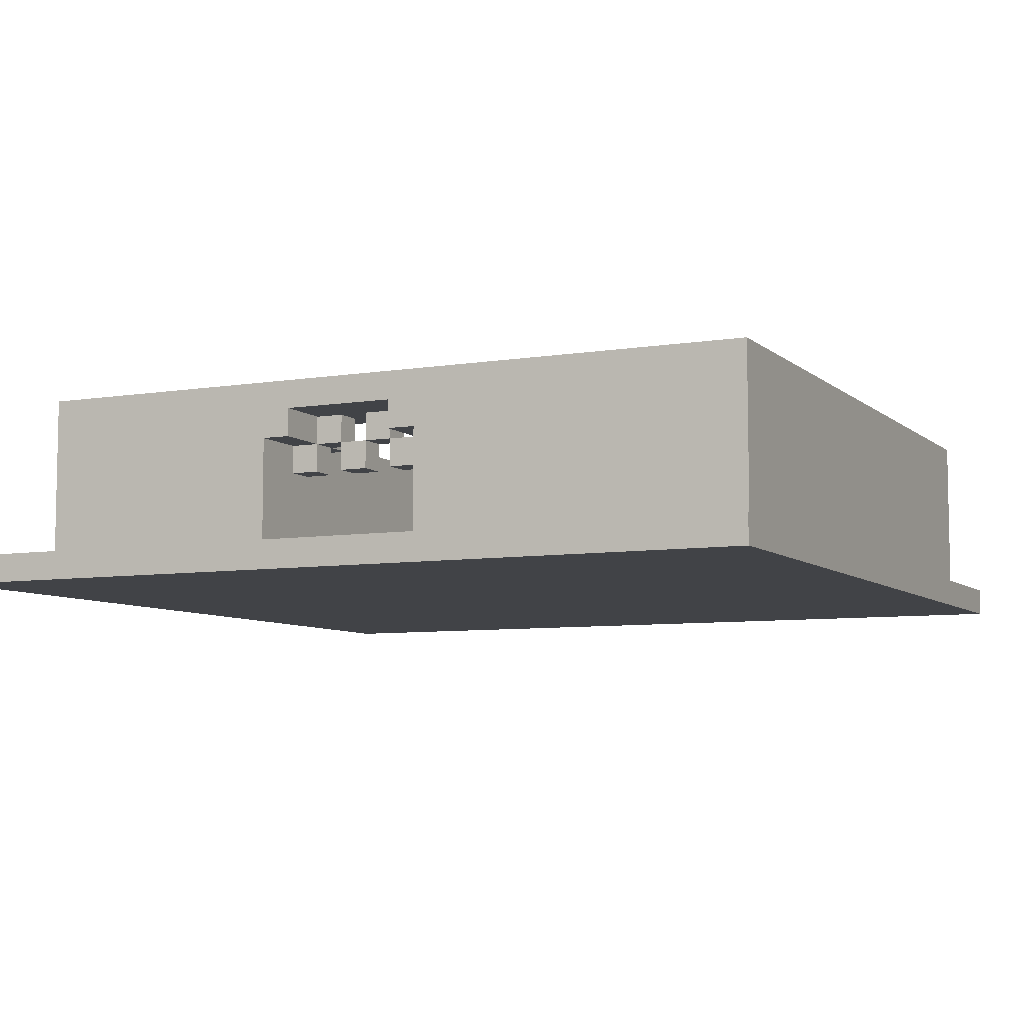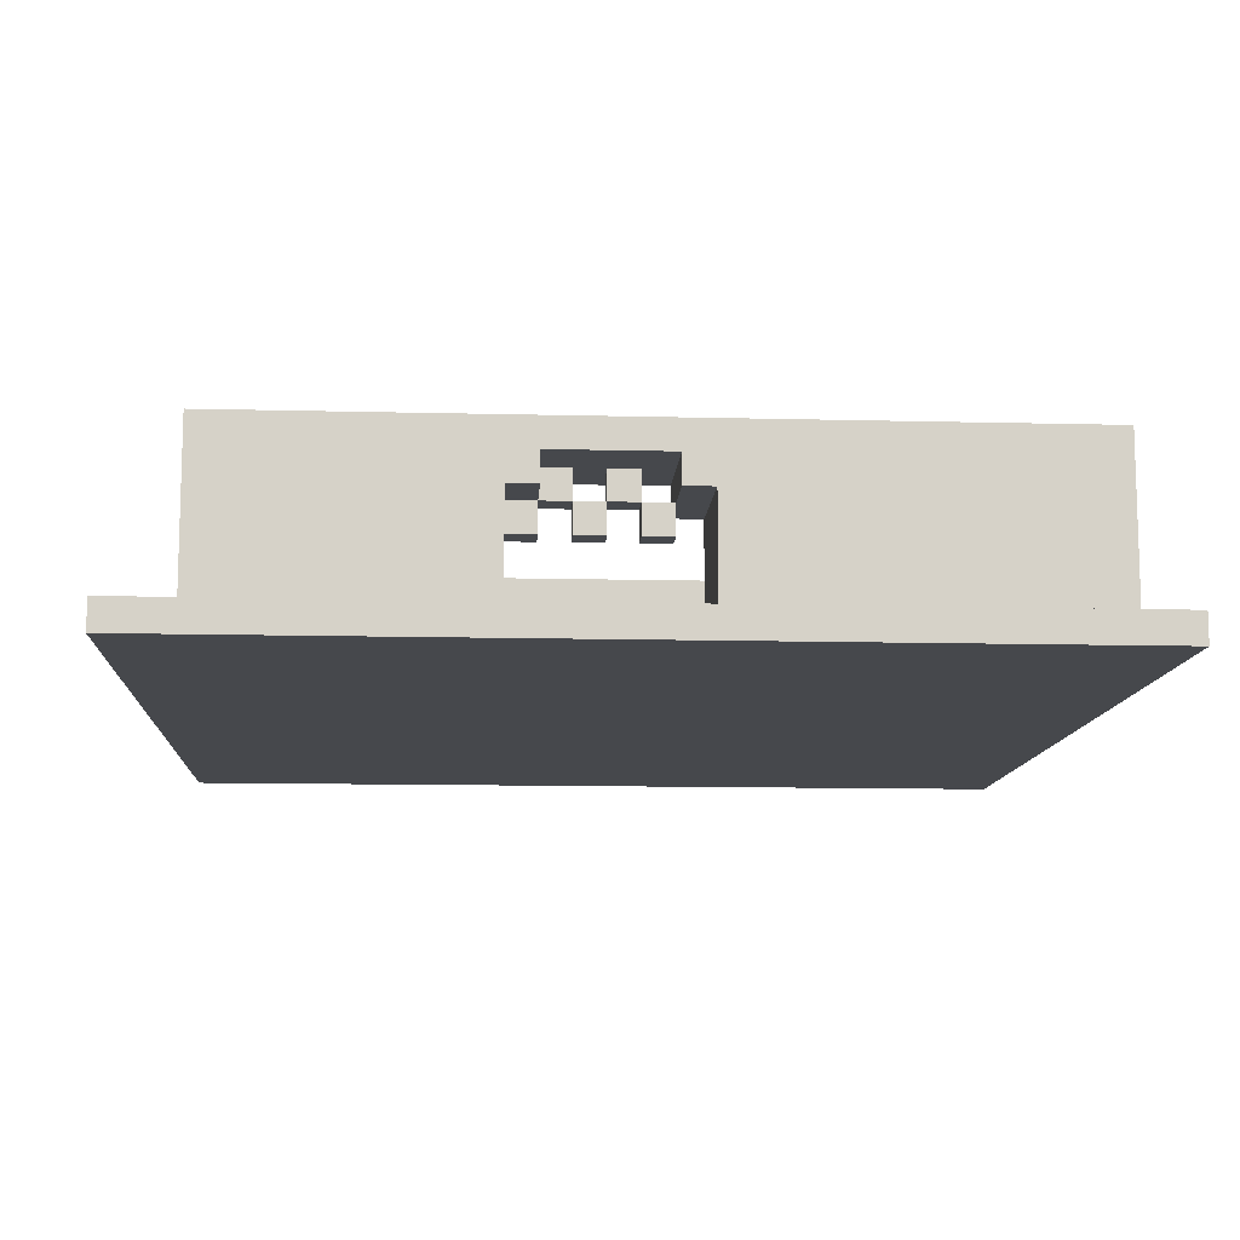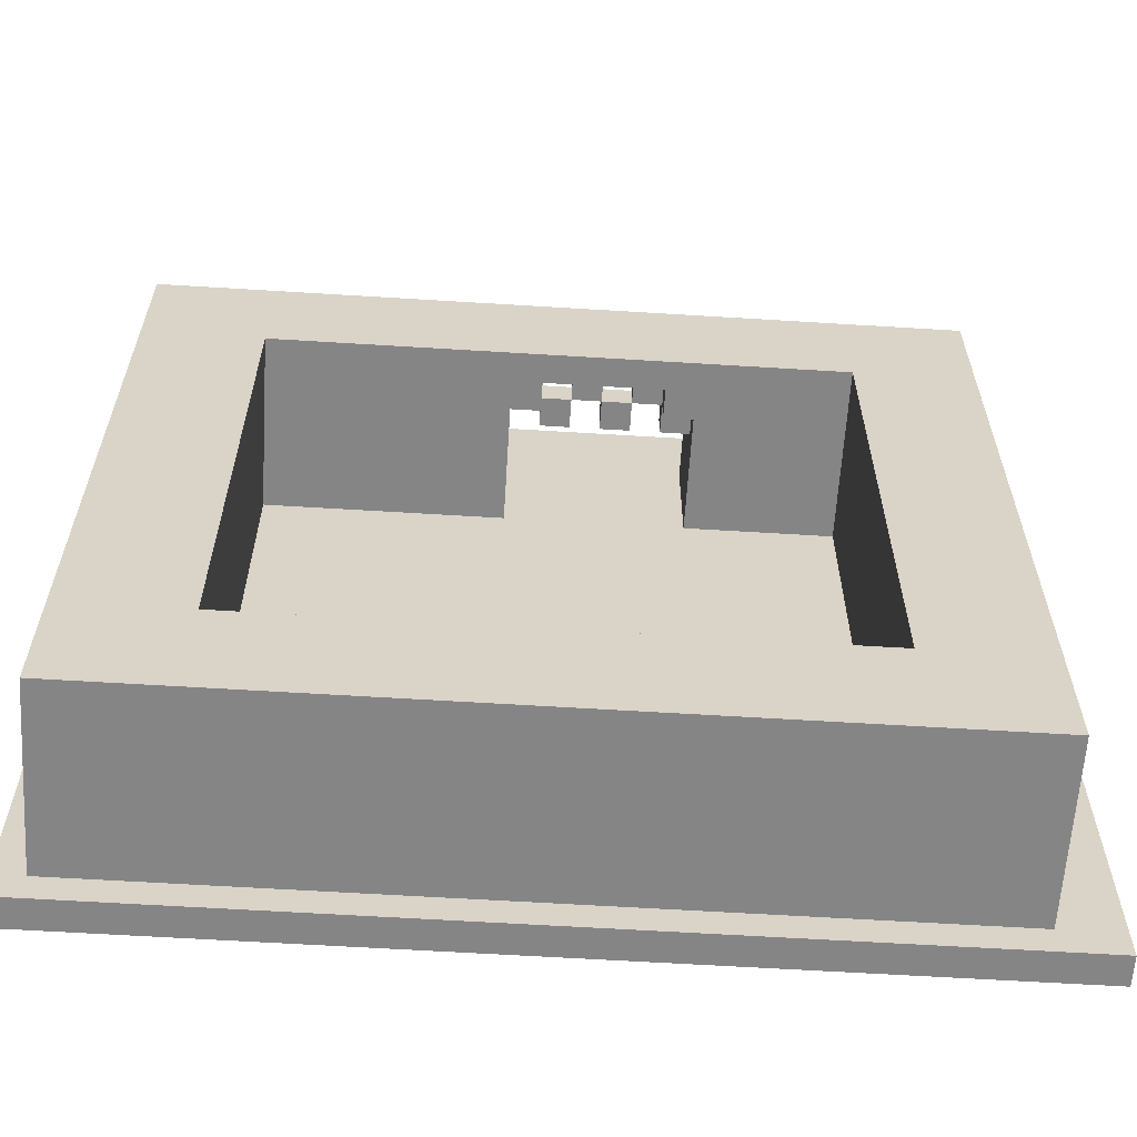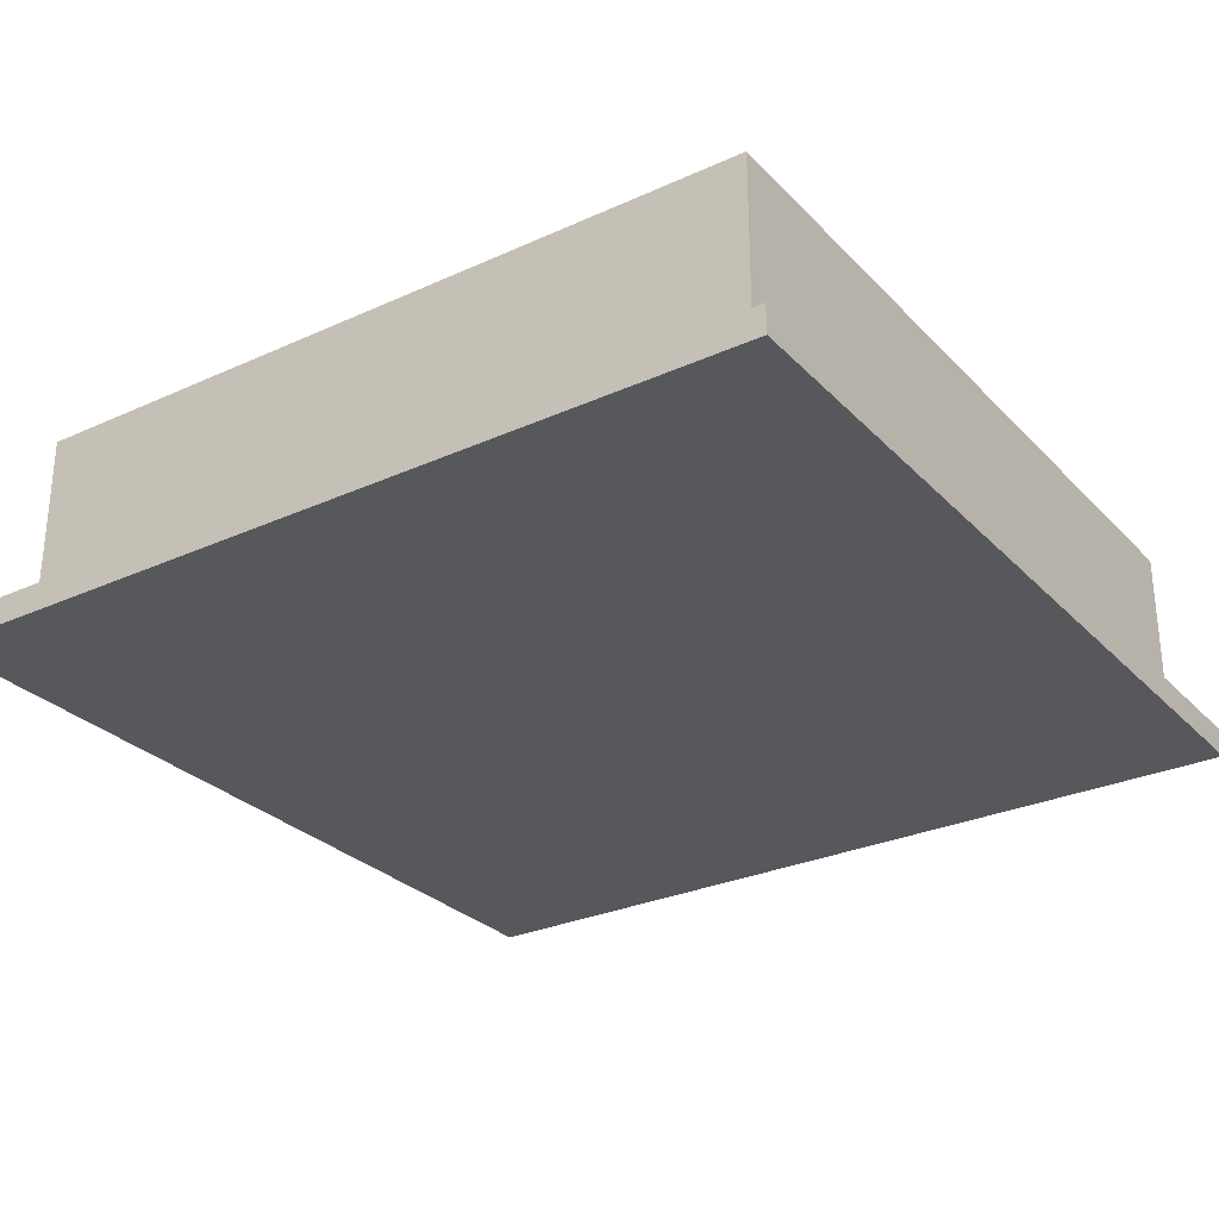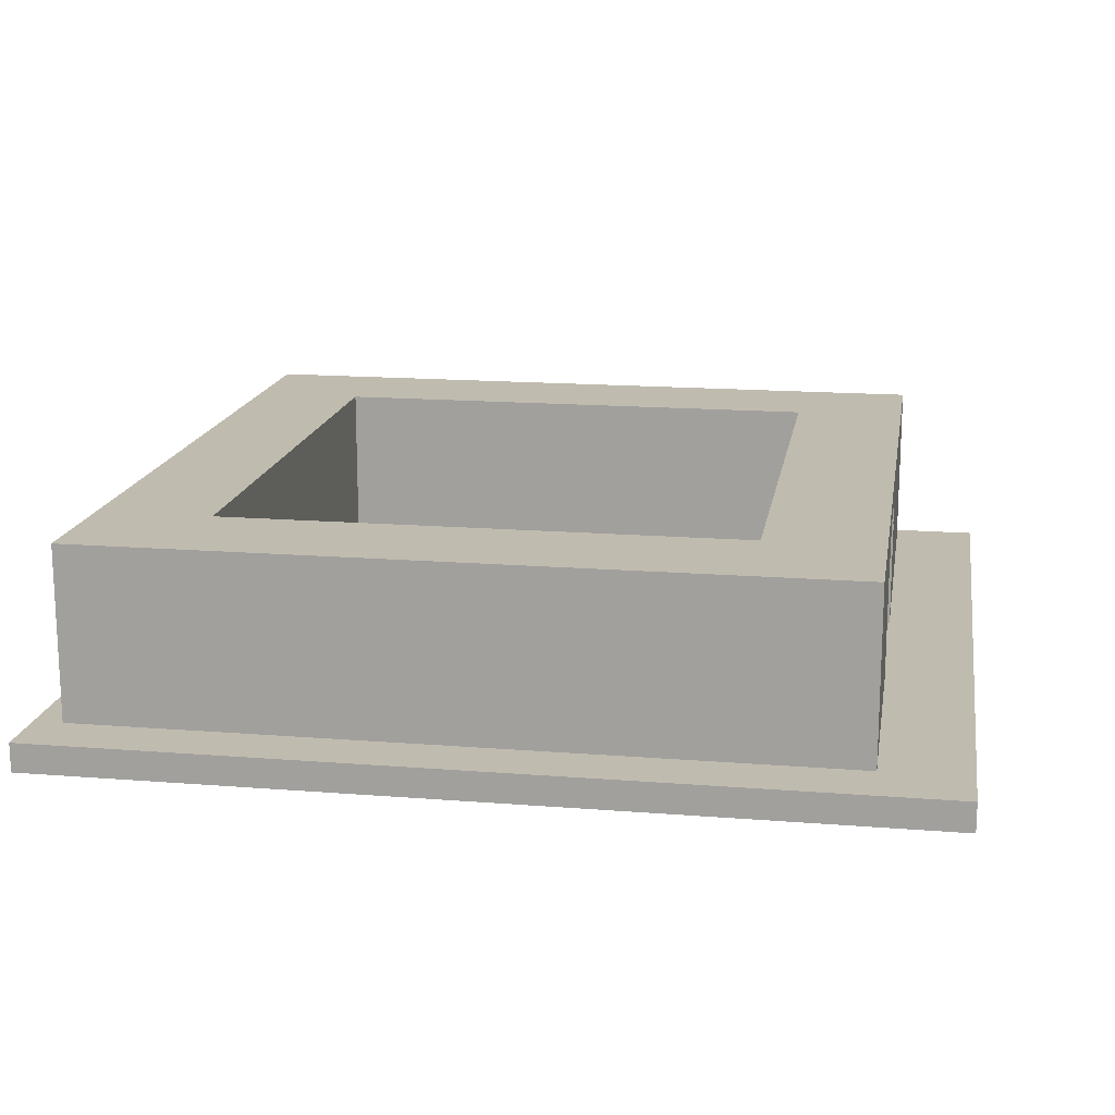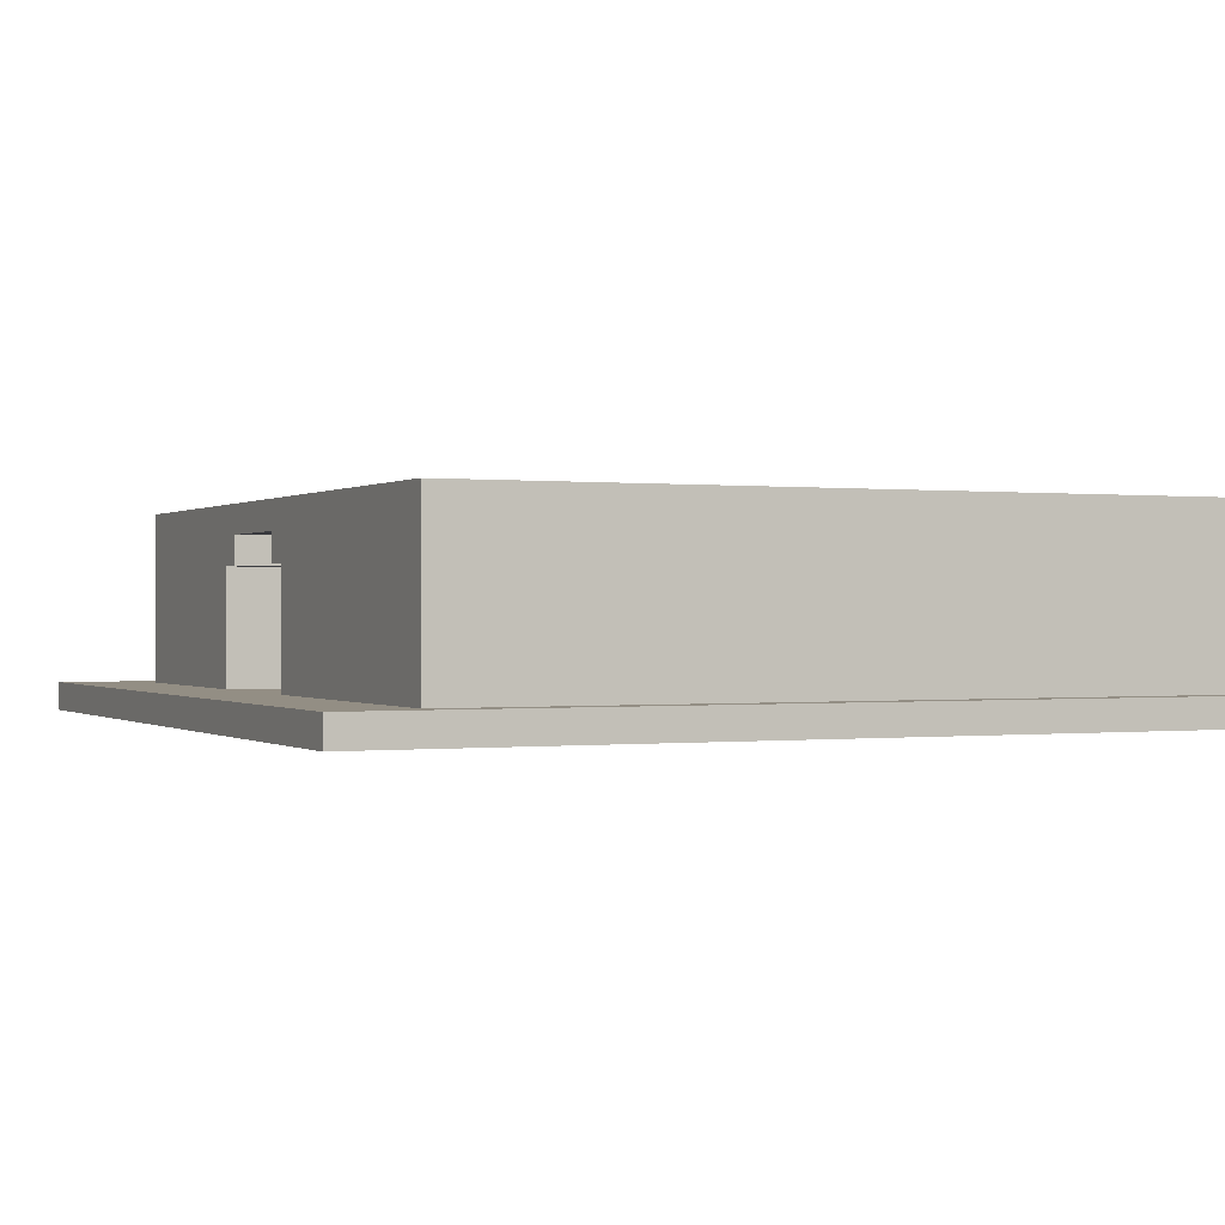
<metadata>
{"format":"obj","ext":"obj","renderer":"f3d","projection":"perspective","resolution":1024,"background":"white","views":[{"elev":-7.1,"azim":25.5,"up":"+Y"},{"elev":-11.2,"azim":-3.6,"up":"+Y"},{"elev":-61.9,"azim":176.4,"up":"+Z"},{"elev":-28.7,"azim":124.2,"up":"+Y"},{"elev":16.1,"azim":-80.6,"up":"+Y"},{"elev":-0.0,"azim":65.1,"up":"+Y"}]}
</metadata>
<code>
v -15 0 15
v -15 0 -15
v -15 1 15
v -15 1 -15
v -13 1 12
v -13 1 -14
v -13 2 12
v -13 2 -14
v -13 7 12
v -13 7 -14
v -2 4 10
v -2 4 9
v -2 5 10
v -2 5 9
v -1 5 10
v -1 5 9
v -1 6 10
v -1 6 9
v 0 4 10
v 0 4 9
v 0 5 10
v 0 5 9
v 1 5 12
v 1 5 10
v 1 5 9
v 1 5 8
v 1 6 12
v 1 6 8
v 2 1 12
v 2 1 10
v 2 1 8
v 2 5 12
v 2 5 8
v 10 1 8
v 10 1 -10
v 10 2 8
v 10 2 -10
v 10 7 8
v 10 7 -10
v -9 1 8
v -9 1 -10
v -9 2 8
v -9 2 -10
v -9 7 8
v -9 7 -10
v -4 1 12
v -4 1 10
v -4 1 8
v -4 4 10
v -4 4 9
v -4 5 12
v -4 5 10
v -4 5 9
v -4 5 8
v -3 4 10
v -3 4 9
v -3 5 12
v -3 5 10
v -3 5 9
v -3 5 8
v -3 6 12
v -3 6 10
v -3 6 9
v -3 6 8
v -2 5 10
v -2 5 9
v -2 6 10
v -2 6 9
v -1 4 10
v -1 4 9
v -1 5 10
v -1 5 9
v 0 5 10
v 0 5 9
v 0 6 10
v 0 6 9
v 1 4 10
v 1 4 9
v 1 5 10
v 1 5 9
v 14 1 12
v 14 1 -14
v 14 2 12
v 14 2 -14
v 14 7 12
v 14 7 -14
v 15 0 15
v 15 0 -15
v 15 1 15
v 15 1 -15
v -15 0 15
v -15 1 15
v -4 0 15
v -4 1 15
v -3 0 15
v -3 1 15
v 1 0 15
v 1 1 15
v 2 0 15
v 2 1 15
v 15 0 15
v 15 1 15
v -13 1 12
v -13 2 12
v -13 7 12
v -12 4 12
v -12 5 12
v -11 4 12
v -11 5 12
v -8 3 12
v -8 4 12
v -8 6 12
v -8 7 12
v -7 6 12
v -7 7 12
v -6 3 12
v -6 4 12
v -5 2 12
v -5 6 12
v -4 1 12
v -4 5 12
v -4 6 12
v -4 7 12
v -3 5 12
v -3 6 12
v 1 5 12
v 1 6 12
v 2 1 12
v 2 5 12
v 2 6 12
v 2 7 12
v 3 2 12
v 3 6 12
v 4 3 12
v 4 4 12
v 4 5 12
v 4 6 12
v 5 5 12
v 5 6 12
v 6 3 12
v 6 4 12
v 8 3 12
v 8 4 12
v 9 3 12
v 9 4 12
v 12 2 12
v 12 3 12
v 12 6 12
v 12 7 12
v 13 2 12
v 13 3 12
v 13 6 12
v 13 7 12
v 14 1 12
v 14 2 12
v 14 7 12
v -4 4 10
v -4 5 10
v -3 4 10
v -3 5 10
v -3 6 10
v -2 4 10
v -2 5 10
v -2 6 10
v -1 4 10
v -1 5 10
v -1 6 10
v 0 4 10
v 0 5 10
v 0 6 10
v 1 4 10
v 1 5 10
v -9 1 -10
v -9 2 -10
v -9 7 -10
v 10 1 -10
v 10 2 -10
v 10 7 -10
v -4 4 9
v -4 5 9
v -3 4 9
v -3 5 9
v -3 6 9
v -2 4 9
v -2 5 9
v -2 6 9
v -1 4 9
v -1 5 9
v -1 6 9
v 0 4 9
v 0 5 9
v 0 6 9
v 1 4 9
v 1 5 9
v -9 1 8
v -9 2 8
v -9 7 8
v -5 2 8
v -5 6 8
v -4 1 8
v -4 5 8
v -4 6 8
v -4 7 8
v -3 5 8
v -3 6 8
v 1 5 8
v 1 6 8
v 2 1 8
v 2 5 8
v 2 6 8
v 2 7 8
v 3 2 8
v 3 6 8
v 10 1 8
v 10 2 8
v 10 7 8
v -13 1 -14
v -13 2 -14
v -13 7 -14
v 14 1 -14
v 14 2 -14
v 14 7 -14
v -15 0 -15
v -15 1 -15
v 15 0 -15
v 15 1 -15
v -15 0 15
v -4 0 15
v -3 0 15
v 1 0 15
v 2 0 15
v 15 0 15
v -2 0 14
v -1 0 14
v -2 0 13
v -1 0 13
v -3 0 12
v -2 0 12
v -3 0 11
v -2 0 11
v 0 0 11
v 1 0 11
v -4 0 10
v -3 0 10
v 0 0 10
v 1 0 10
v 2 0 10
v -15 0 -15
v 15 0 -15
v -4 4 10
v -3 4 10
v -2 4 10
v -1 4 10
v 0 4 10
v 1 4 10
v -4 4 9
v -3 4 9
v -2 4 9
v -1 4 9
v 0 4 9
v 1 4 9
v -4 5 12
v -3 5 12
v 1 5 12
v 2 5 12
v -4 5 10
v -3 5 10
v -2 5 10
v -1 5 10
v 0 5 10
v 1 5 10
v -4 5 9
v -3 5 9
v -2 5 9
v -1 5 9
v 0 5 9
v 1 5 9
v -4 5 8
v -3 5 8
v 1 5 8
v 2 5 8
v -3 6 12
v 1 6 12
v -3 6 10
v -2 6 10
v -1 6 10
v 0 6 10
v -3 6 9
v -2 6 9
v -1 6 9
v 0 6 9
v -3 6 8
v 1 6 8
v -15 1 15
v -4 1 15
v -3 1 15
v 1 1 15
v 2 1 15
v 15 1 15
v -2 1 14
v -1 1 14
v -2 1 13
v -1 1 13
v -13 1 12
v -4 1 12
v -3 1 12
v -2 1 12
v 2 1 12
v 14 1 12
v -3 1 11
v -2 1 11
v 0 1 11
v 1 1 11
v -4 1 10
v -3 1 10
v 0 1 10
v 1 1 10
v 2 1 10
v -9 1 8
v -4 1 8
v 2 1 8
v 10 1 8
v -9 1 -10
v 10 1 -10
v -13 1 -14
v 14 1 -14
v -15 1 -15
v 15 1 -15
v -2 5 10
v -1 5 10
v 0 5 10
v 1 5 10
v -2 5 9
v -1 5 9
v 0 5 9
v 1 5 9
v -13 7 12
v -8 7 12
v -7 7 12
v -4 7 12
v 2 7 12
v 12 7 12
v 13 7 12
v 14 7 12
v -8 7 11
v -7 7 11
v 12 7 11
v 13 7 11
v -9 7 8
v -4 7 8
v 2 7 8
v 10 7 8
v -9 7 -10
v 10 7 -10
v -13 7 -14
v 14 7 -14
f 3 2 1
f 4 2 3
f 7 6 5
f 8 6 7
f 9 8 7
f 10 8 9
f 13 12 11
f 14 12 13
f 17 16 15
f 18 16 17
f 21 20 19
f 22 20 21
f 27 24 23
f 27 26 25
f 27 25 24
f 28 26 27
f 32 30 29
f 32 31 30
f 33 31 32
f 36 35 34
f 37 35 36
f 38 37 36
f 39 37 38
f 40 41 42
f 42 41 43
f 42 43 44
f 44 43 45
f 46 47 49
f 47 48 49
f 49 48 50
f 46 49 51
f 51 49 52
f 50 48 53
f 53 48 54
f 55 56 58
f 58 56 59
f 57 58 61
f 61 58 62
f 59 60 63
f 63 60 64
f 65 66 67
f 67 66 68
f 69 70 71
f 71 70 72
f 73 74 75
f 75 74 76
f 77 78 79
f 79 78 80
f 81 82 83
f 83 82 84
f 83 84 85
f 85 84 86
f 87 88 89
f 89 88 90
f 93 92 91
f 94 92 93
f 95 94 93
f 96 94 95
f 97 96 95
f 98 96 97
f 99 98 97
f 100 98 99
f 101 100 99
f 102 100 101
f 106 105 104
f 107 105 106
f 108 106 104
f 108 107 106
f 109 105 107
f 109 107 108
f 110 108 104
f 110 109 108
f 111 109 110
f 112 105 109
f 112 109 111
f 113 105 112
f 114 112 111
f 114 113 112
f 115 113 114
f 116 111 110
f 116 110 104
f 117 115 114
f 117 111 116
f 117 114 111
f 118 104 103
f 118 116 104
f 118 117 116
f 119 115 117
f 119 117 118
f 120 118 103
f 120 119 118
f 121 119 120
f 122 115 119
f 122 119 121
f 123 115 122
f 124 122 121
f 124 123 122
f 125 123 124
f 127 123 125
f 129 127 126
f 130 123 127
f 130 127 129
f 131 123 130
f 132 129 128
f 132 130 129
f 133 131 130
f 133 130 132
f 134 133 132
f 135 133 134
f 136 133 135
f 137 131 133
f 137 133 136
f 138 136 135
f 138 137 136
f 139 131 137
f 139 137 138
f 140 134 132
f 140 135 134
f 141 138 135
f 141 135 140
f 141 139 138
f 142 140 132
f 142 141 140
f 143 139 141
f 143 141 142
f 144 142 132
f 144 143 142
f 145 139 143
f 145 143 144
f 146 132 128
f 146 144 132
f 146 145 144
f 147 145 146
f 148 139 145
f 148 145 147
f 148 131 139
f 149 131 148
f 150 147 146
f 150 146 128
f 151 148 147
f 151 147 150
f 152 149 148
f 152 148 151
f 153 149 152
f 154 150 128
f 155 151 150
f 155 150 154
f 155 152 151
f 155 153 152
f 156 153 155
f 159 158 157
f 160 158 159
f 163 161 160
f 164 161 163
f 165 163 162
f 166 163 165
f 169 167 166
f 170 167 169
f 171 169 168
f 172 169 171
f 176 174 173
f 177 175 174
f 177 174 176
f 178 175 177
f 179 180 181
f 181 180 182
f 182 183 185
f 185 183 186
f 184 185 187
f 187 185 188
f 188 189 191
f 191 189 192
f 190 191 193
f 193 191 194
f 195 196 198
f 196 197 198
f 198 197 199
f 195 198 200
f 198 199 200
f 200 199 201
f 199 197 202
f 201 199 202
f 202 197 203
f 201 202 204
f 202 203 204
f 204 203 205
f 205 203 207
f 206 207 209
f 207 203 210
f 209 207 210
f 210 203 211
f 208 209 212
f 209 210 212
f 210 211 213
f 212 210 213
f 208 212 214
f 212 213 215
f 214 212 215
f 213 211 216
f 215 213 216
f 217 218 220
f 218 219 221
f 220 218 221
f 221 219 222
f 223 224 225
f 225 224 226
f 233 230 229
f 234 230 233
f 235 233 229
f 235 234 233
f 236 230 234
f 236 234 235
f 237 229 228
f 237 235 229
f 237 236 235
f 238 236 237
f 239 237 228
f 239 238 237
f 240 236 238
f 240 238 239
f 241 230 236
f 241 236 240
f 242 231 230
f 242 230 241
f 243 228 227
f 243 239 228
f 244 240 239
f 244 239 243
f 244 241 240
f 245 242 241
f 245 241 244
f 246 231 242
f 246 242 245
f 247 232 231
f 247 231 246
f 248 245 244
f 248 243 227
f 248 247 246
f 248 244 243
f 248 246 245
f 249 232 247
f 249 247 248
f 256 251 250
f 257 251 256
f 258 253 252
f 259 253 258
f 260 255 254
f 261 255 260
f 266 263 262
f 267 263 266
f 271 265 264
f 273 268 267
f 274 268 273
f 275 270 269
f 276 270 275
f 277 265 271
f 278 273 272
f 279 273 278
f 280 265 277
f 281 265 280
f 284 283 282
f 285 283 284
f 286 283 285
f 287 283 286
f 289 286 285
f 290 286 289
f 291 283 287
f 292 290 289
f 292 291 290
f 292 289 288
f 293 283 291
f 293 291 292
f 296 297 300
f 300 297 301
f 296 300 302
f 300 301 302
f 301 297 303
f 302 301 303
f 294 295 304
f 295 296 305
f 304 295 305
f 296 302 306
f 305 296 306
f 302 303 306
f 306 303 307
f 298 299 308
f 297 298 308
f 308 299 309
f 306 307 310
f 305 306 310
f 307 303 311
f 310 307 311
f 303 297 312
f 311 303 312
f 297 308 313
f 312 297 313
f 305 310 314
f 310 311 315
f 314 310 315
f 311 312 315
f 312 313 316
f 315 312 316
f 313 308 317
f 316 313 317
f 317 308 318
f 315 316 320
f 314 315 320
f 317 318 320
f 316 317 320
f 320 318 321
f 320 321 323
f 321 322 323
f 319 320 323
f 323 322 324
f 294 304 325
f 309 299 326
f 294 325 327
f 325 326 327
f 326 299 328
f 327 326 328
f 329 330 333
f 333 330 334
f 331 332 335
f 335 332 336
f 337 338 345
f 338 339 345
f 339 340 346
f 345 339 346
f 342 343 347
f 341 342 347
f 343 344 348
f 347 343 348
f 337 345 349
f 345 346 349
f 346 340 350
f 349 346 350
f 340 341 350
f 341 347 351
f 350 341 351
f 347 348 351
f 351 348 352
f 337 349 353
f 352 348 354
f 337 353 355
f 353 354 355
f 354 348 356
f 355 354 356
f 348 344 356

</code>
